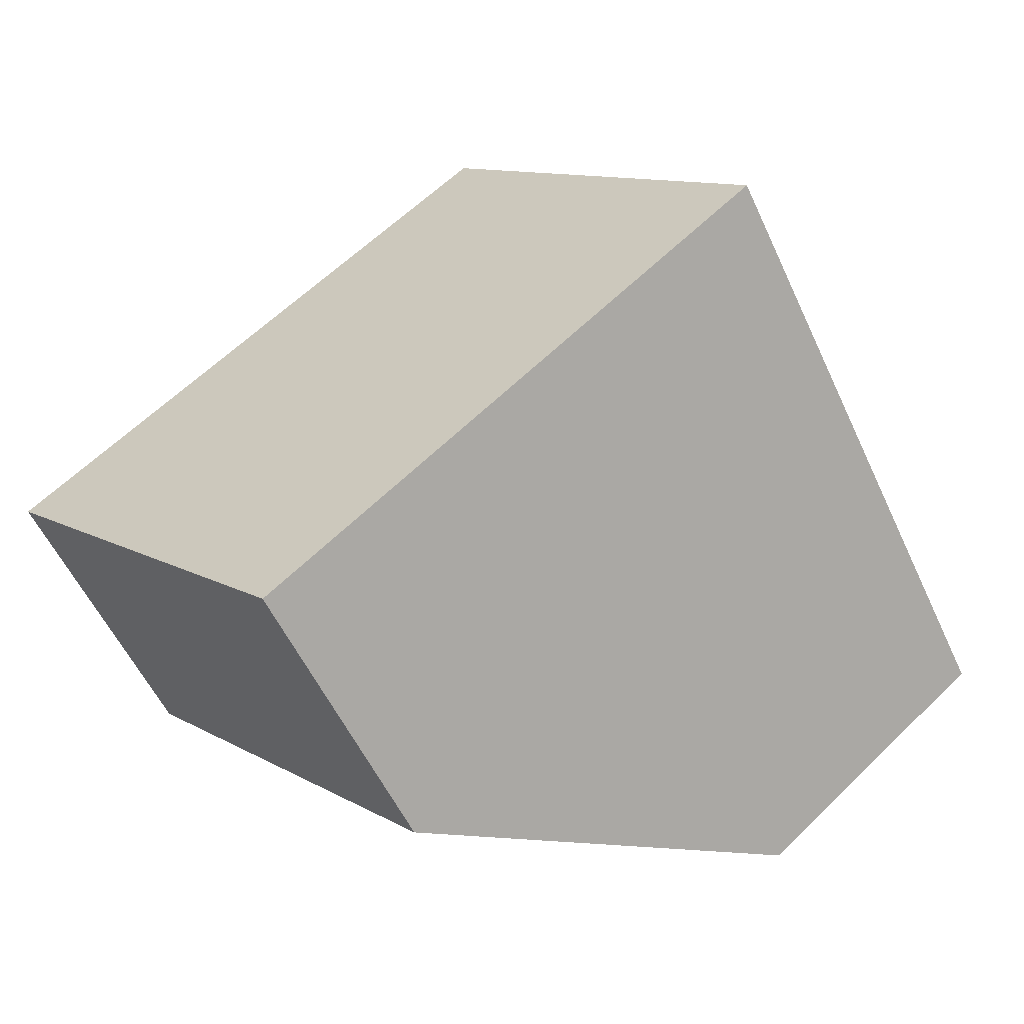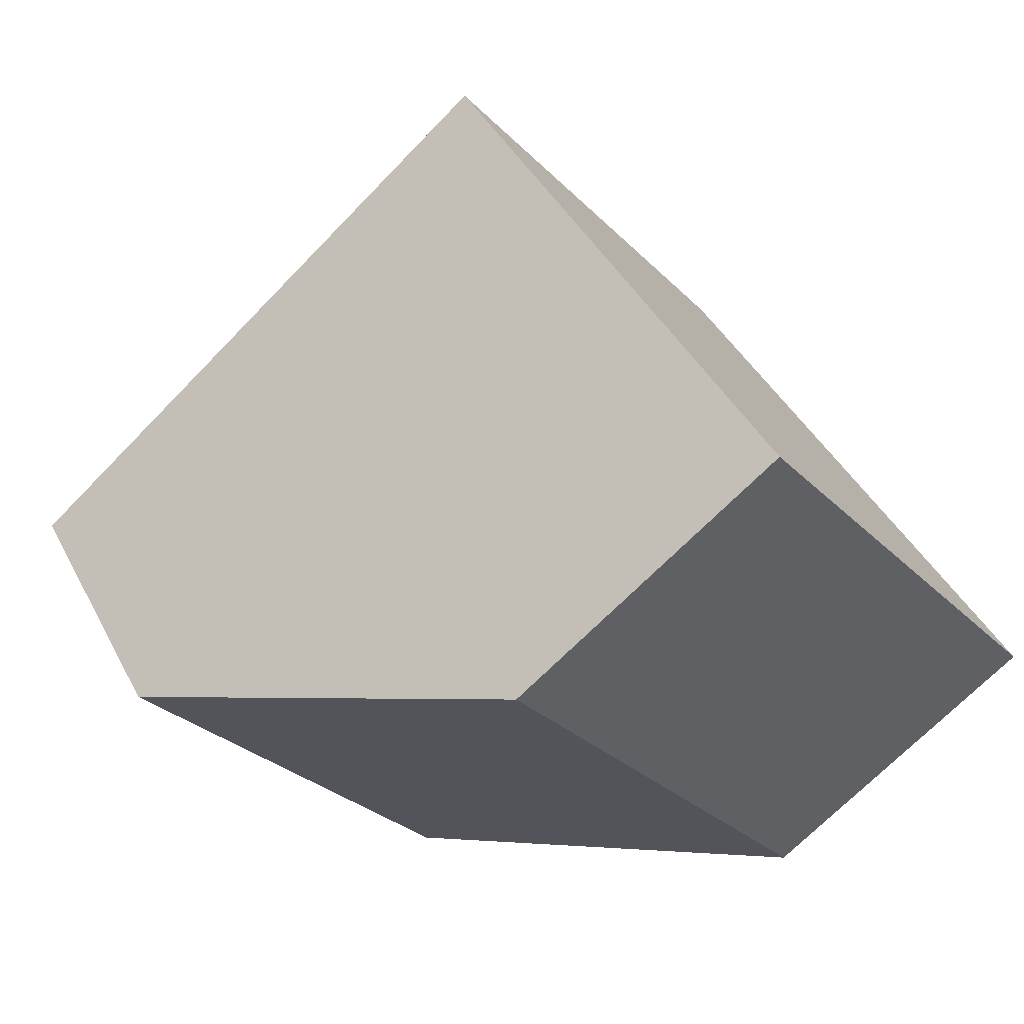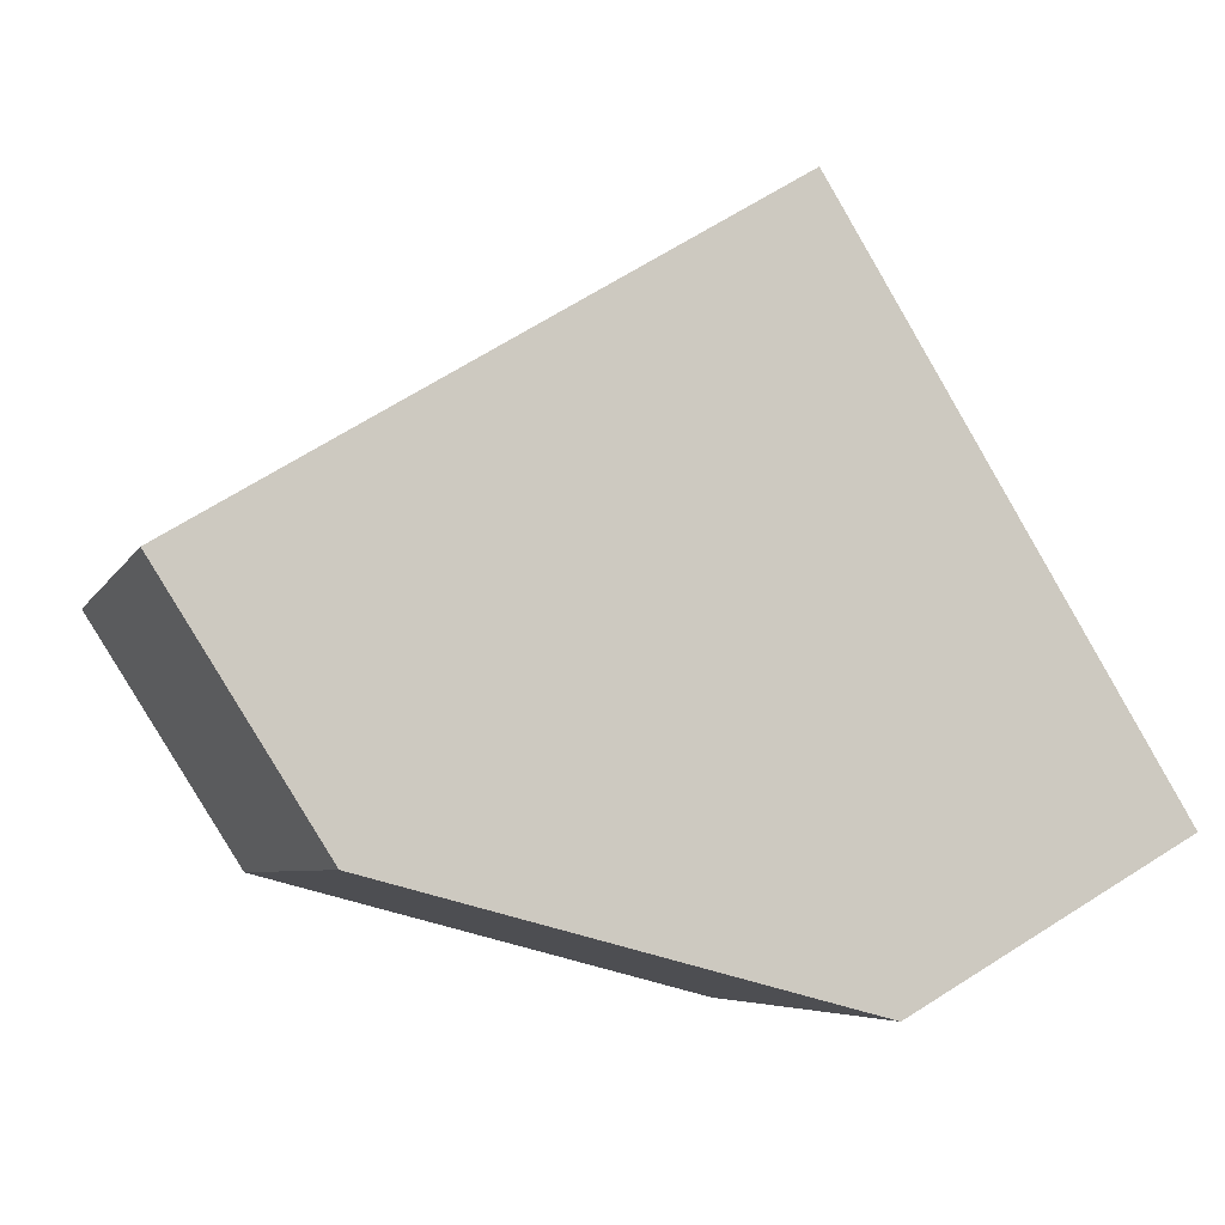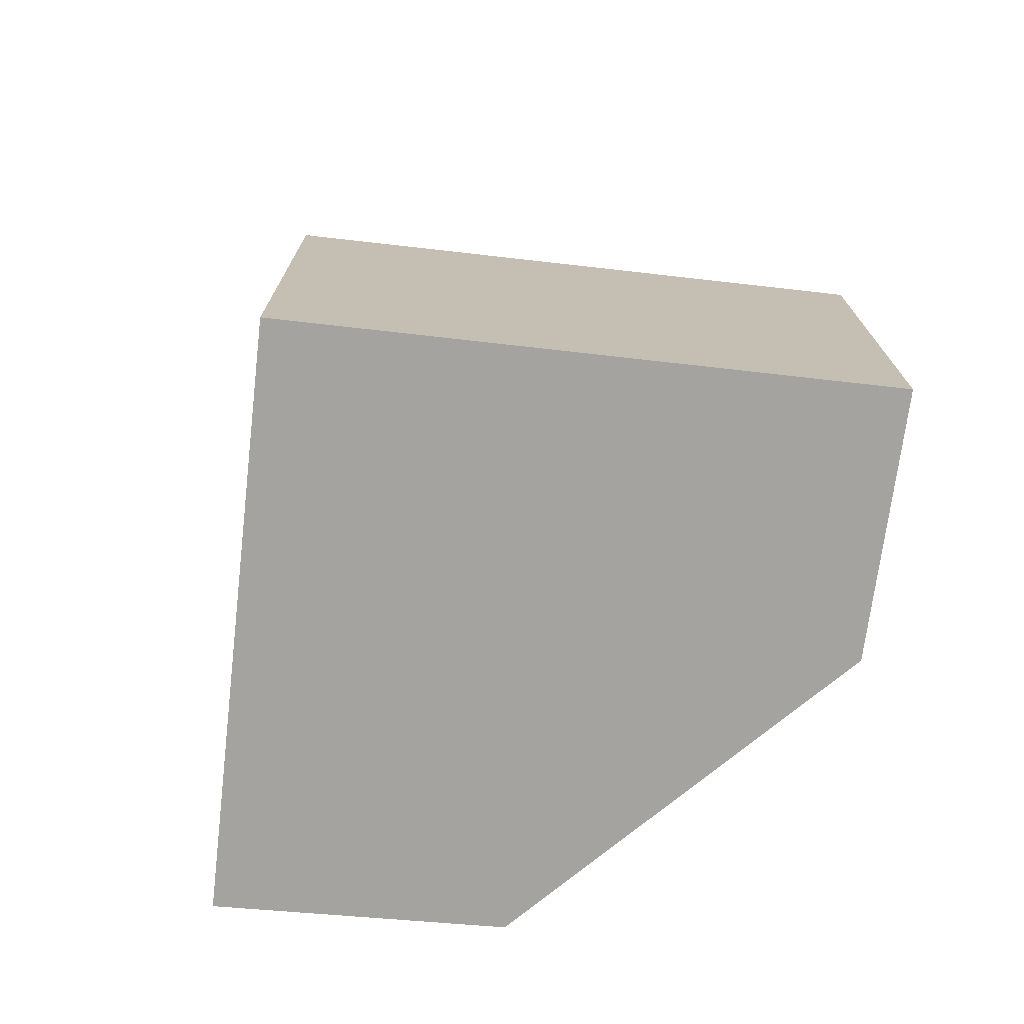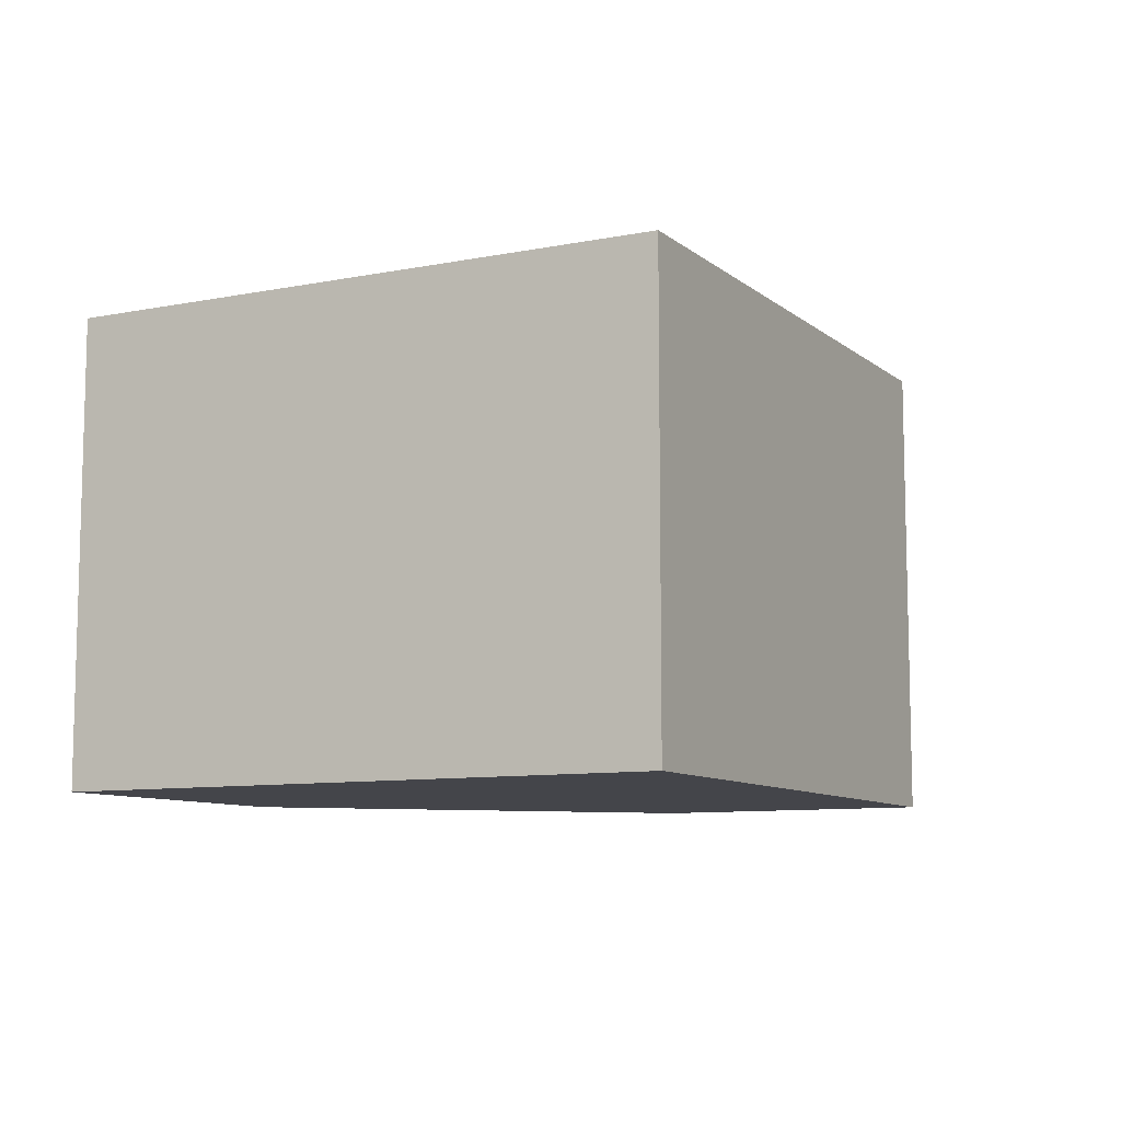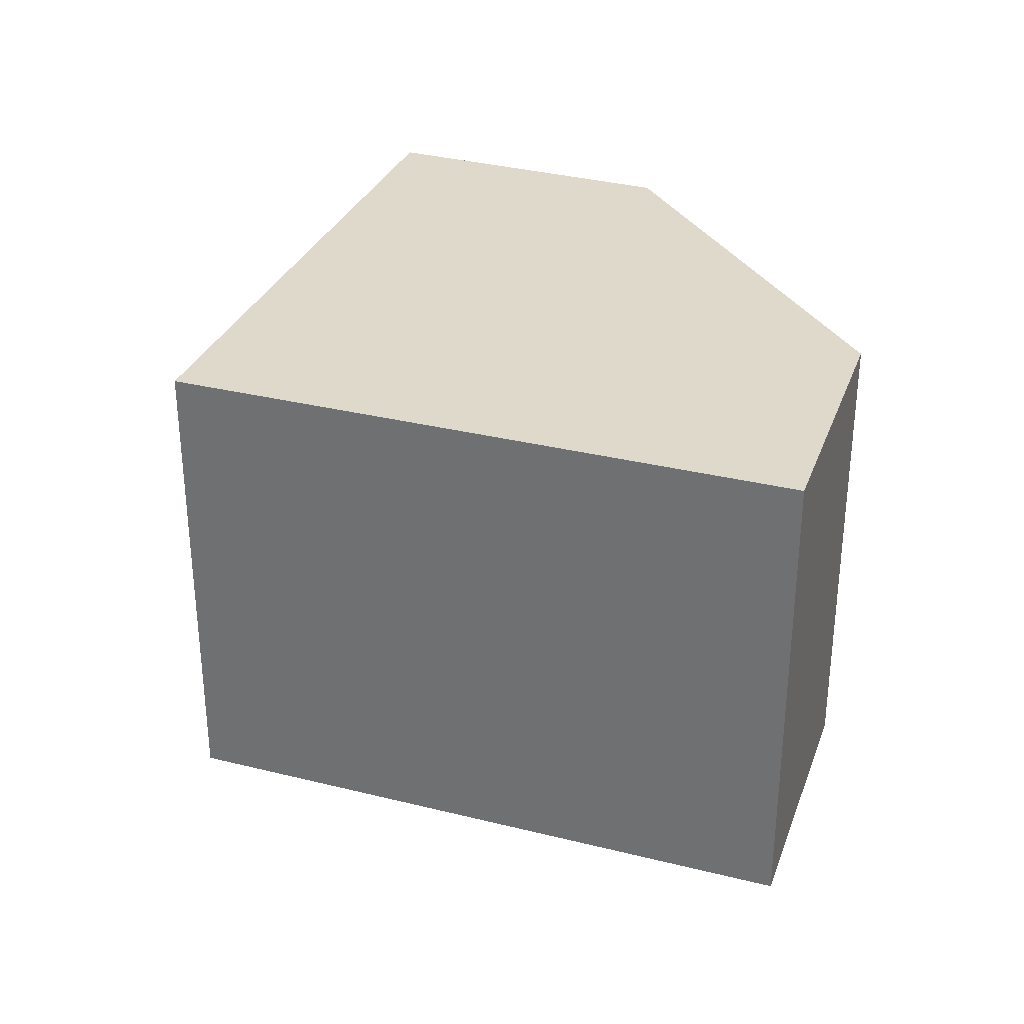
<metadata>
{"format":"obj","ext":"obj","renderer":"f3d","projection":"perspective","resolution":1024,"background":"white","views":[{"elev":11.2,"azim":143.7,"up":"+Z"},{"elev":-29.0,"azim":-145.1,"up":"+Z"},{"elev":-5.8,"azim":163.6,"up":"+Z"},{"elev":-73.0,"azim":25.0,"up":"+Y"},{"elev":-9.2,"azim":-30.8,"up":"+Y"},{"elev":31.7,"azim":50.8,"up":"+Y"}]}
</metadata>
<code>
v  5.358 3.52 -0.24
v  2.456 3.52 4.008
v  6.491 3.52 1.542
v  1.985 3.52 -1.129
v  0 3.52 2.155e-16
v  6.491 -9.442e-17 1.542
v  5.358 1.47e-17 -0.24
v  1.985 6.913e-17 -1.129
v  0 0 0
v  2.456 -2.454e-16 4.008
g defaultobject
f 1 2 3
f 2 1 4
f 2 4 5
f 6 1 3
f 1 6 7
f 7 4 1
f 4 7 8
f 8 5 4
f 5 8 9
f 9 2 5
f 2 9 10
f 10 3 2
f 3 10 6
f 10 7 6
f 7 10 8
f 8 10 9

</code>
